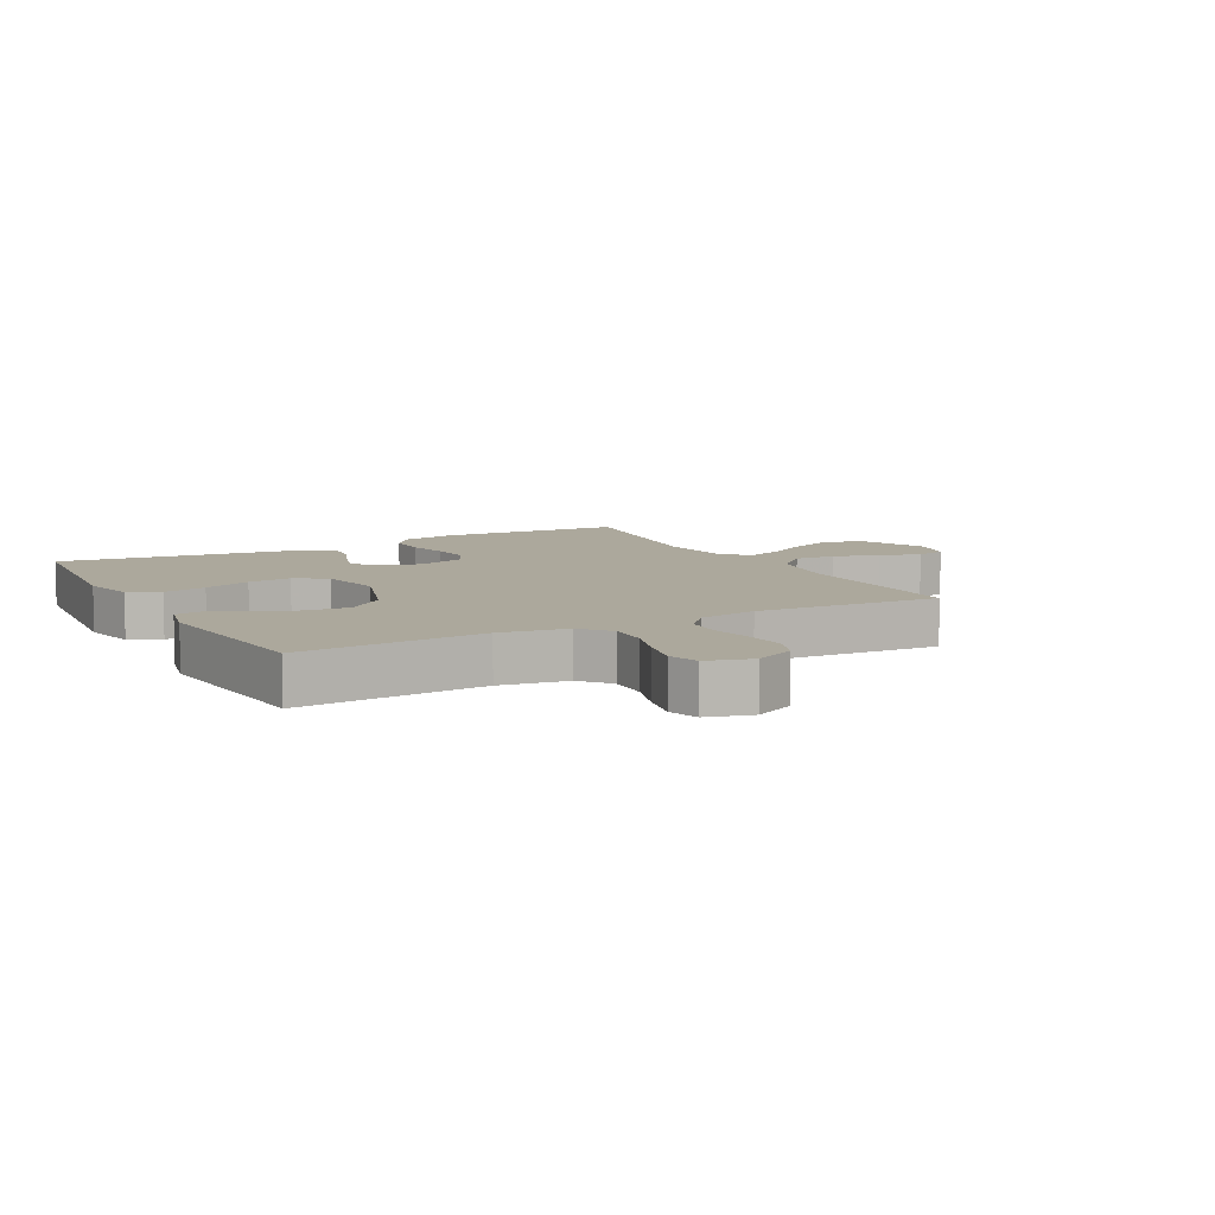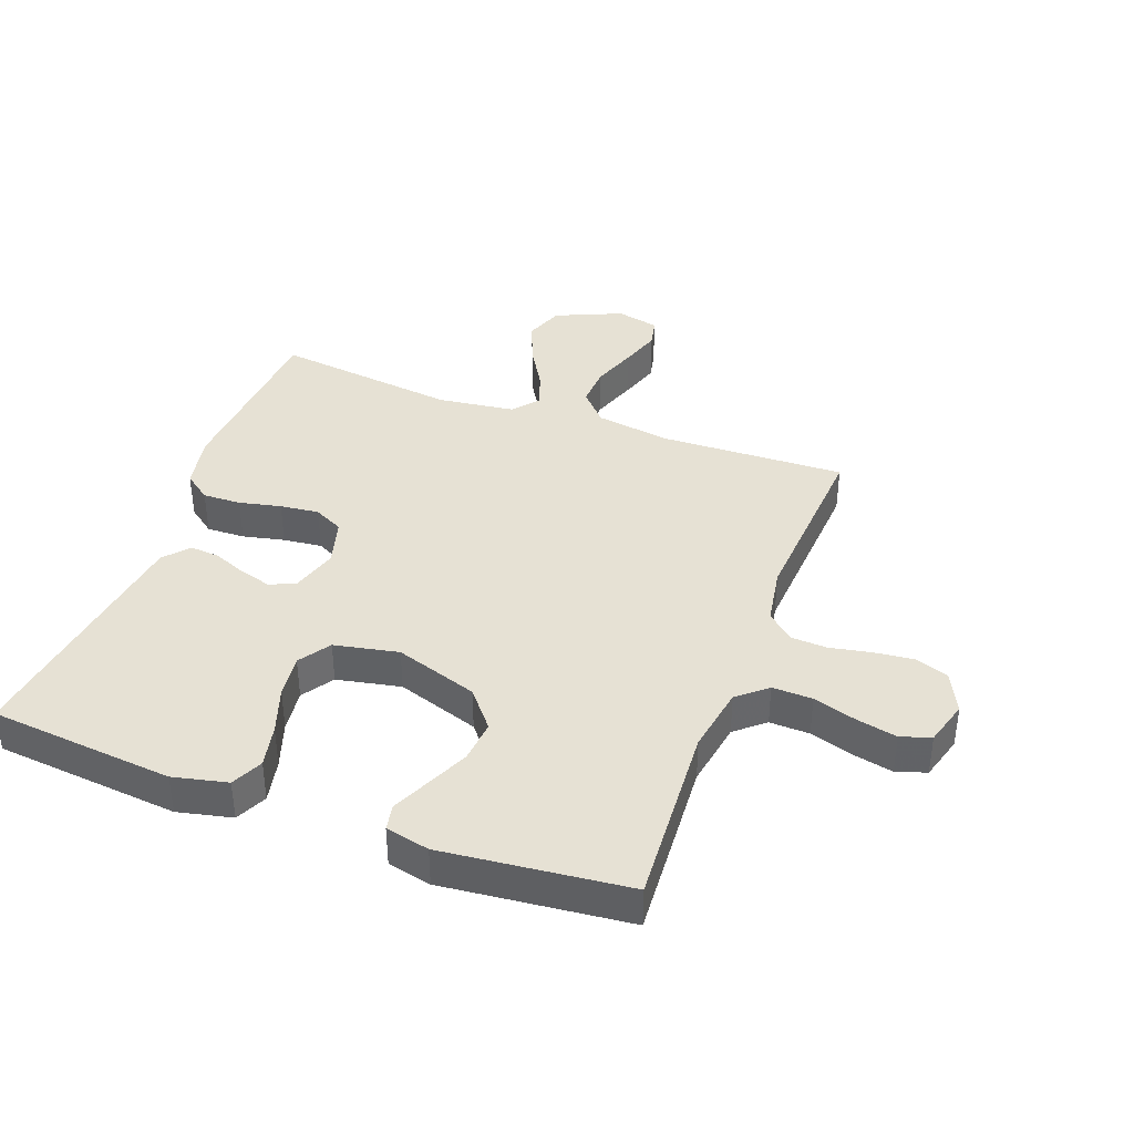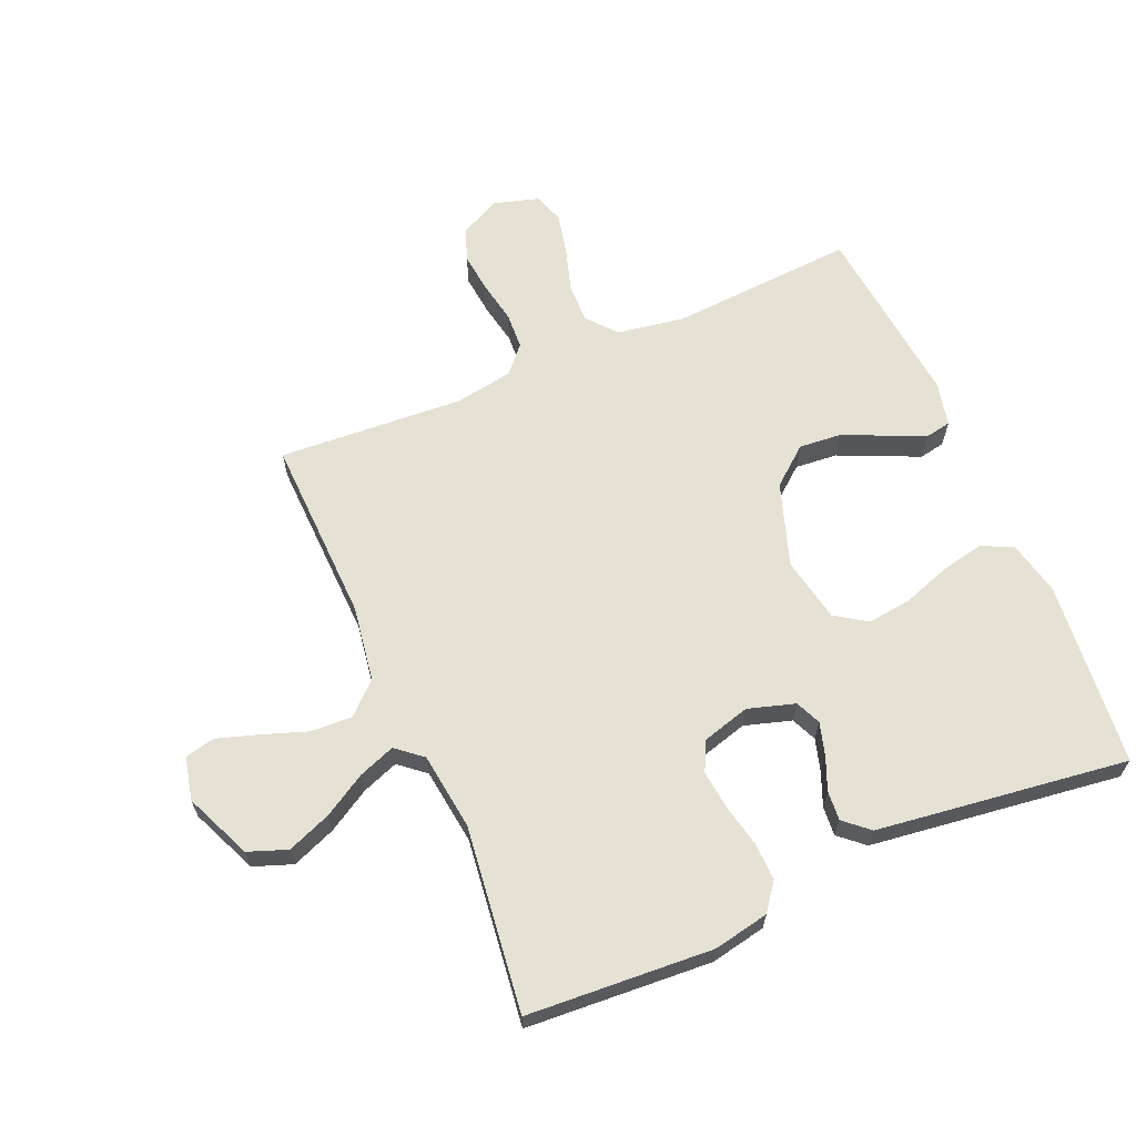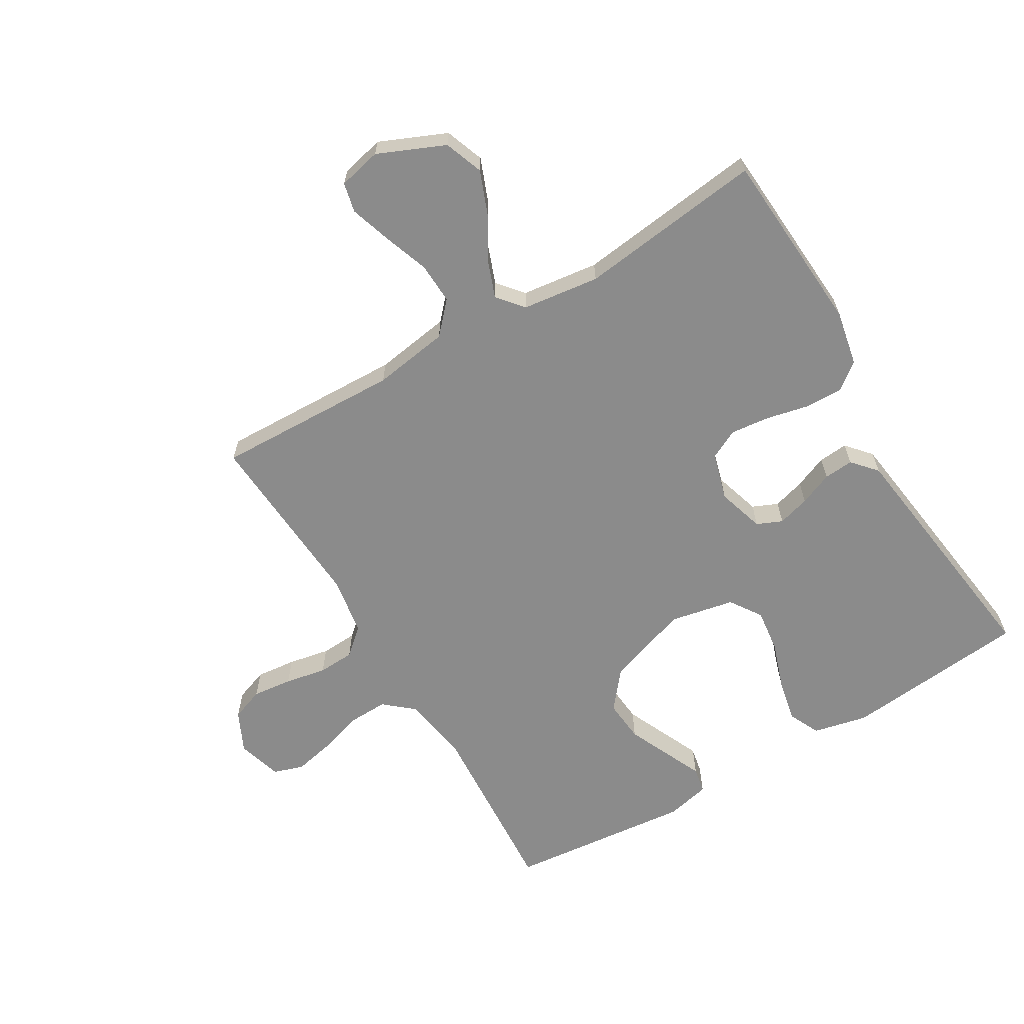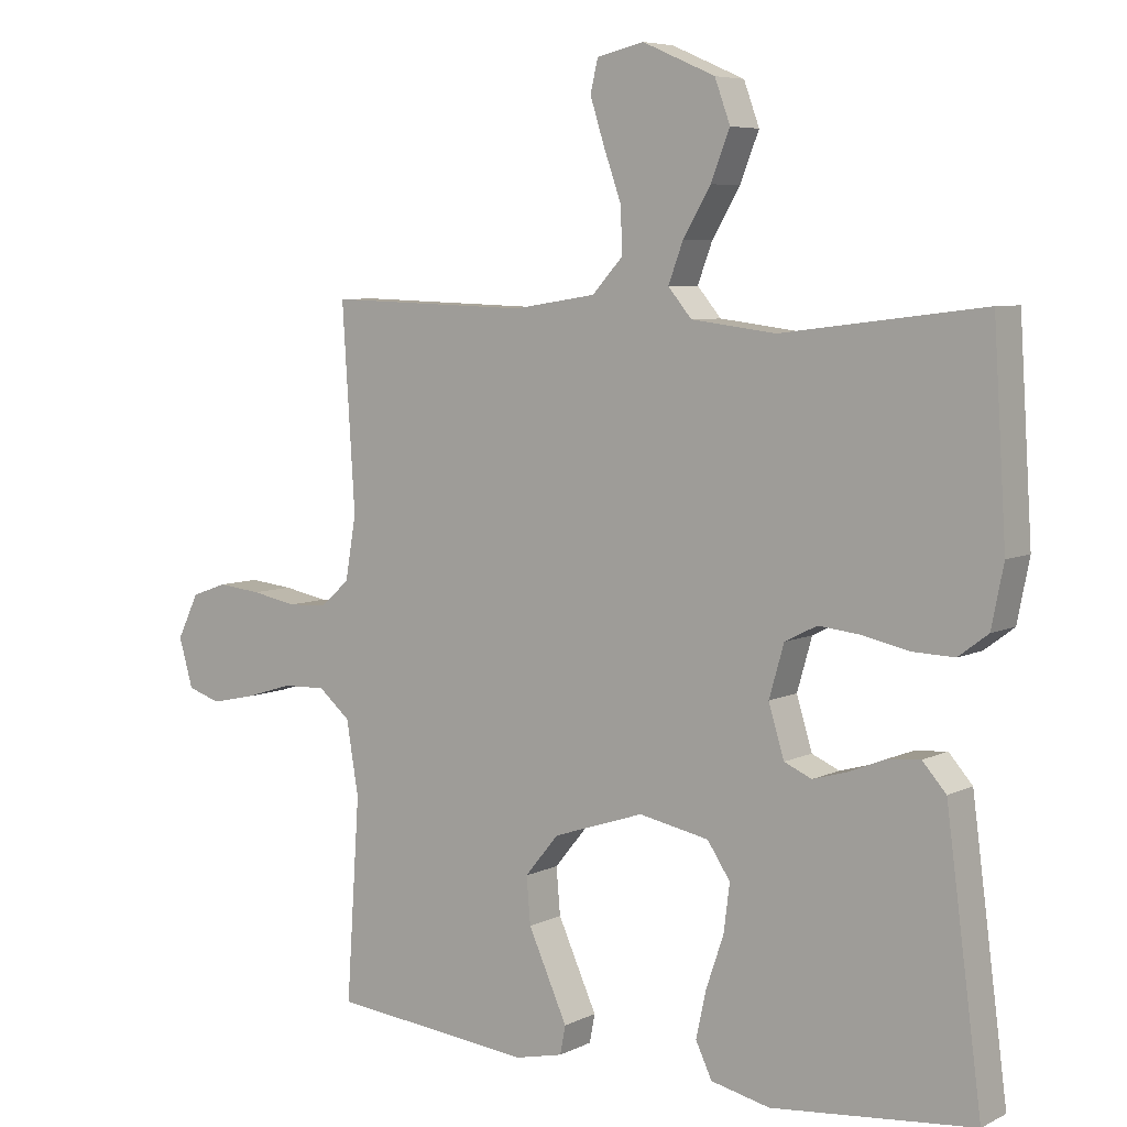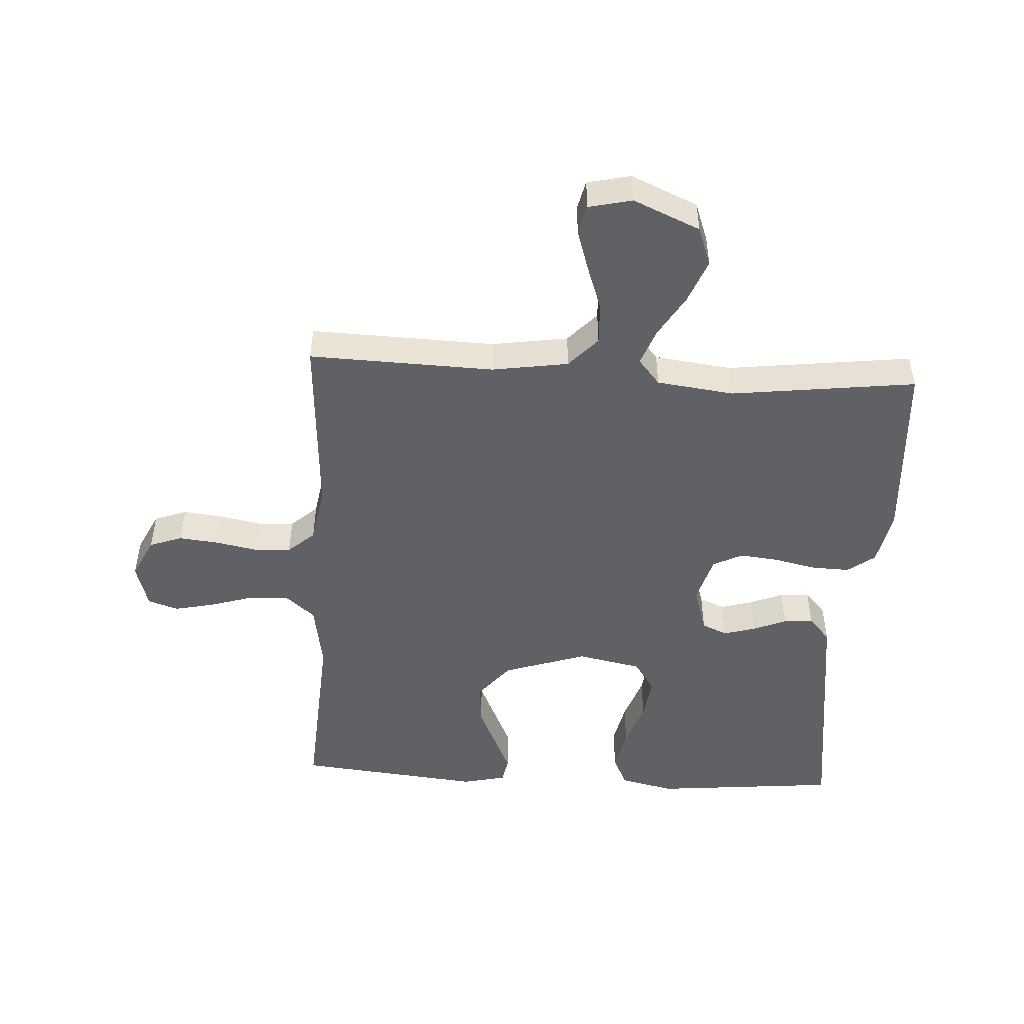
<metadata>
{"format":"obj","ext":"obj","renderer":"f3d","projection":"perspective","resolution":1024,"background":"white","views":[{"elev":8.5,"azim":-118.4,"up":"+Y"},{"elev":39.0,"azim":-159.6,"up":"+Y"},{"elev":64.5,"azim":66.8,"up":"+Y"},{"elev":-63.9,"azim":30.8,"up":"+Y"},{"elev":6.3,"azim":35.2,"up":"+Z"},{"elev":-48.7,"azim":-3.3,"up":"+Y"}]}
</metadata>
<code>
v 0.5 0.07 -0.5
v 0.2 0.07 -0.529
v 0.112 0.07 -0.509
v 0.088 0.07 -0.458
v 0.103 0.07 -0.388
v 0.129 0.07 -0.312
v 0.138 0.07 -0.241
v 0.104 0.07 -0.19
v 0 0.07 -0.169
v -0.135 0.07 -0.214
v -0.185 0.07 -0.275
v -0.179 0.07 -0.344
v -0.148 0.07 -0.413
v -0.121 0.07 -0.473
v -0.129 0.07 -0.515
v -0.2 0.07 -0.531
v -0.5 0.07 -0.5
v -0.48 0.07 -0.2
v -0.498 0.07 -0.091
v -0.545 0.07 -0.051
v -0.61 0.07 -0.053
v -0.681 0.07 -0.075
v -0.746 0.07 -0.089
v -0.795 0.07 -0.073
v -0.816 0.07 0
v -0.784 0.07 0.066
v -0.731 0.07 0.085
v -0.666 0.07 0.078
v -0.599 0.07 0.065
v -0.54 0.07 0.068
v -0.497 0.07 0.106
v -0.481 0.07 0.2
v -0.5 0.07 0.5
v -0.2 0.07 0.49
v -0.077 0.07 0.509
v -0.031 0.07 0.559
v -0.034 0.07 0.626
v -0.06 0.07 0.7
v -0.081 0.07 0.766
v -0.07 0.07 0.814
v 0 0.07 0.83
v 0.108 0.07 0.783
v 0.131 0.07 0.72
v 0.103 0.07 0.649
v 0.062 0.07 0.58
v 0.04 0.07 0.521
v 0.075 0.07 0.479
v 0.2 0.07 0.463
v 0.5 0.07 0.5
v 0.519 0.07 0.2
v 0.501 0.07 0.11
v 0.457 0.07 0.077
v 0.395 0.07 0.079
v 0.327 0.07 0.094
v 0.264 0.07 0.101
v 0.216 0.07 0.077
v 0.194 0.07 0
v 0.217 0.07 -0.076
v 0.258 0.07 -0.094
v 0.31 0.07 -0.079
v 0.364 0.07 -0.057
v 0.412 0.07 -0.053
v 0.447 0.07 -0.093
v 0.461 0.07 -0.2
v 0.5 0 -0.5
v 0.2 0 -0.529
v 0.112 0 -0.509
v 0.088 0 -0.458
v 0.103 0 -0.388
v 0.129 0 -0.312
v 0.138 0 -0.241
v 0.104 0 -0.19
v 0 0 -0.169
v -0.135 0 -0.214
v -0.185 0 -0.275
v -0.179 0 -0.344
v -0.148 0 -0.413
v -0.121 0 -0.473
v -0.129 0 -0.515
v -0.2 0 -0.531
v -0.5 0 -0.5
v -0.48 0 -0.2
v -0.498 0 -0.091
v -0.545 0 -0.051
v -0.61 0 -0.053
v -0.681 0 -0.075
v -0.746 0 -0.089
v -0.795 0 -0.073
v -0.816 0 0
v -0.784 0 0.066
v -0.731 0 0.085
v -0.666 0 0.078
v -0.599 0 0.065
v -0.54 0 0.068
v -0.497 0 0.106
v -0.481 0 0.2
v -0.5 0 0.5
v -0.2 0 0.49
v -0.077 0 0.509
v -0.031 0 0.559
v -0.034 0 0.626
v -0.06 0 0.7
v -0.081 0 0.766
v -0.07 0 0.814
v 0 0 0.83
v 0.108 0 0.783
v 0.131 0 0.72
v 0.103 0 0.649
v 0.062 0 0.58
v 0.04 0 0.521
v 0.075 0 0.479
v 0.2 0 0.463
v 0.5 0 0.5
v 0.519 0 0.2
v 0.501 0 0.11
v 0.457 0 0.077
v 0.395 0 0.079
v 0.327 0 0.094
v 0.264 0 0.101
v 0.216 0 0.077
v 0.194 0 0
v 0.217 0 -0.076
v 0.258 0 -0.094
v 0.31 0 -0.079
v 0.364 0 -0.057
v 0.412 0 -0.053
v 0.447 0 -0.093
v 0.461 0 -0.2
f 4 5 6
f 3 4 6
f 2 3 6
f 1 2 6
f 64 1 6
f 63 64 6
f 62 63 6
f 61 62 6
f 60 61 6
f 59 60 6 7
f 58 59 7 8
f 57 58 8 9
f 56 57 9 10
f 52 53 54
f 51 52 54
f 50 51 54
f 49 50 54
f 48 49 54
f 47 48 54 55
f 46 47 55 56
f 43 44 45
f 42 43 45
f 41 42 45
f 40 41 45
f 39 40 45
f 38 39 45
f 37 38 45
f 36 37 45 46
f 46 56 10
f 36 46 10
f 35 36 10
f 32 33 34
f 35 10 11
f 34 35 11
f 32 34 11
f 31 32 11
f 27 28 29
f 26 27 29
f 25 26 29
f 24 25 29
f 23 24 29
f 22 23 29
f 21 22 29
f 20 21 29 30
f 31 11 12
f 30 31 12
f 20 30 12
f 19 20 12
f 16 17 18
f 15 16 18
f 14 15 18
f 13 14 18
f 12 13 18 19
f 70 69 68
f 70 68 67
f 70 67 66
f 70 66 65
f 70 65 128
f 70 128 127
f 70 127 126
f 70 126 125
f 70 125 124
f 71 70 124 123
f 72 71 123 122
f 73 72 122 121
f 74 73 121 120
f 118 117 116
f 118 116 115
f 118 115 114
f 118 114 113
f 118 113 112
f 119 118 112 111
f 120 119 111 110
f 109 108 107
f 109 107 106
f 109 106 105
f 109 105 104
f 109 104 103
f 109 103 102
f 109 102 101
f 110 109 101 100
f 74 120 110
f 74 110 100
f 74 100 99
f 98 97 96
f 75 74 99
f 75 99 98
f 75 98 96
f 75 96 95
f 93 92 91
f 93 91 90
f 93 90 89
f 93 89 88
f 93 88 87
f 93 87 86
f 93 86 85
f 94 93 85 84
f 76 75 95
f 76 95 94
f 76 94 84
f 76 84 83
f 82 81 80
f 82 80 79
f 82 79 78
f 82 78 77
f 83 82 77 76
f 1 65 66 2
f 2 66 67 3
f 3 67 68 4
f 4 68 69 5
f 5 69 70 6
f 6 70 71 7
f 7 71 72 8
f 8 72 73 9
f 9 73 74 10
f 10 74 75 11
f 11 75 76 12
f 12 76 77 13
f 13 77 78 14
f 14 78 79 15
f 15 79 80 16
f 16 80 81 17
f 17 81 82 18
f 18 82 83 19
f 19 83 84 20
f 20 84 85 21
f 21 85 86 22
f 22 86 87 23
f 23 87 88 24
f 24 88 89 25
f 25 89 90 26
f 26 90 91 27
f 27 91 92 28
f 28 92 93 29
f 29 93 94 30
f 30 94 95 31
f 31 95 96 32
f 32 96 97 33
f 33 97 98 34
f 34 98 99 35
f 35 99 100 36
f 36 100 101 37
f 37 101 102 38
f 38 102 103 39
f 39 103 104 40
f 40 104 105 41
f 41 105 106 42
f 42 106 107 43
f 43 107 108 44
f 44 108 109 45
f 45 109 110 46
f 46 110 111 47
f 47 111 112 48
f 48 112 113 49
f 49 113 114 50
f 50 114 115 51
f 51 115 116 52
f 52 116 117 53
f 53 117 118 54
f 54 118 119 55
f 55 119 120 56
f 56 120 121 57
f 57 121 122 58
f 58 122 123 59
f 59 123 124 60
f 60 124 125 61
f 61 125 126 62
f 62 126 127 63
f 63 127 128 64
f 64 128 65 1

</code>
